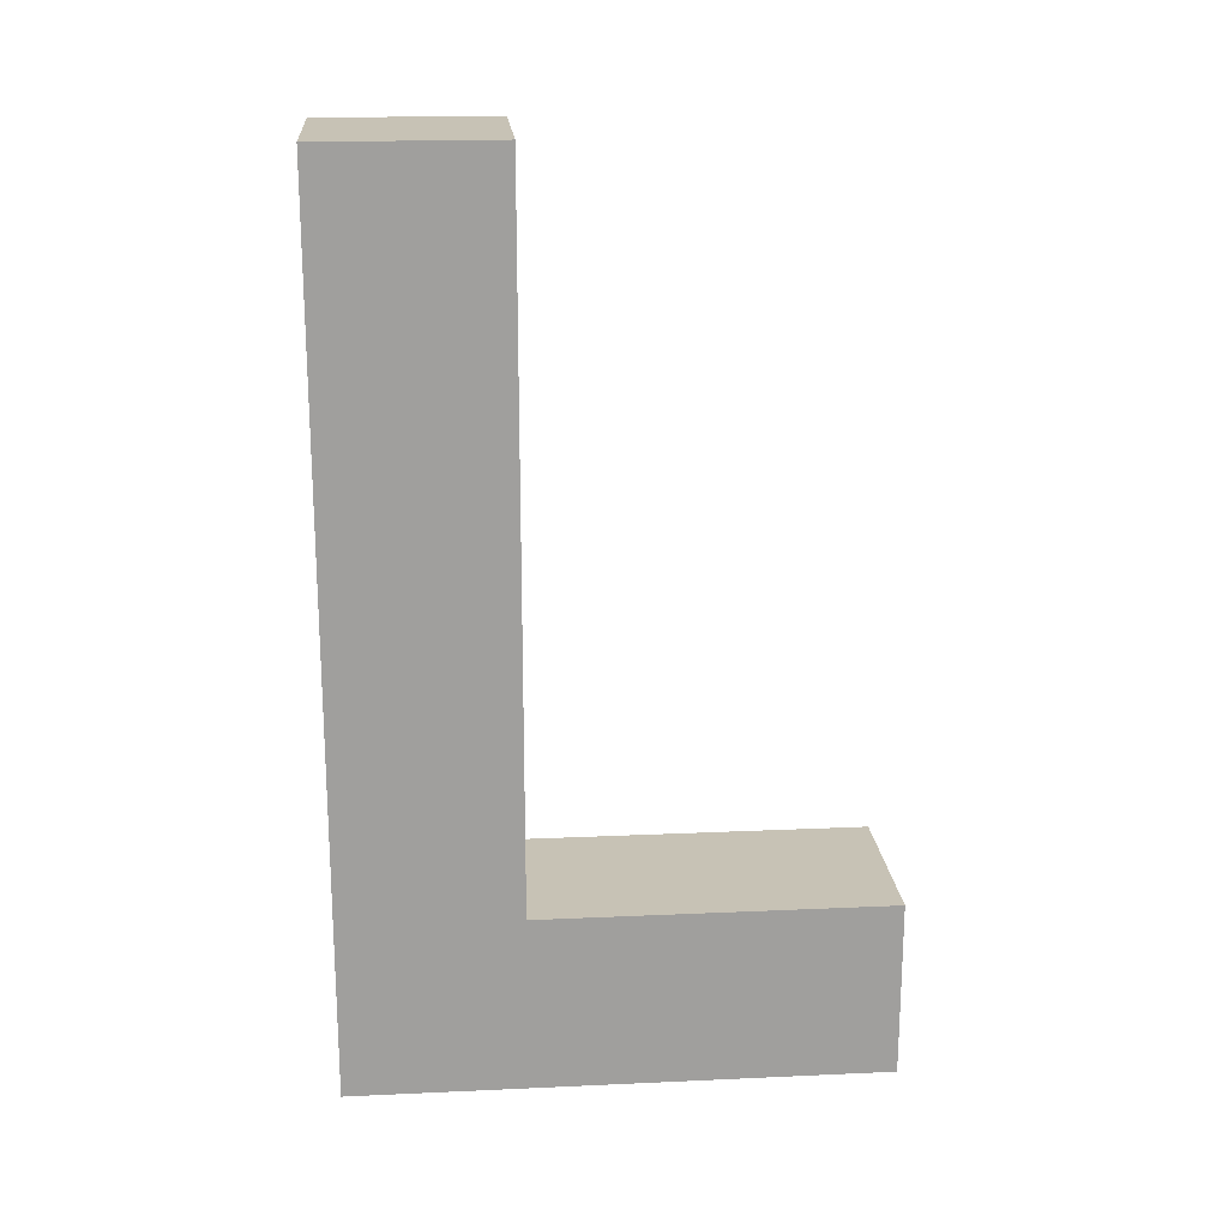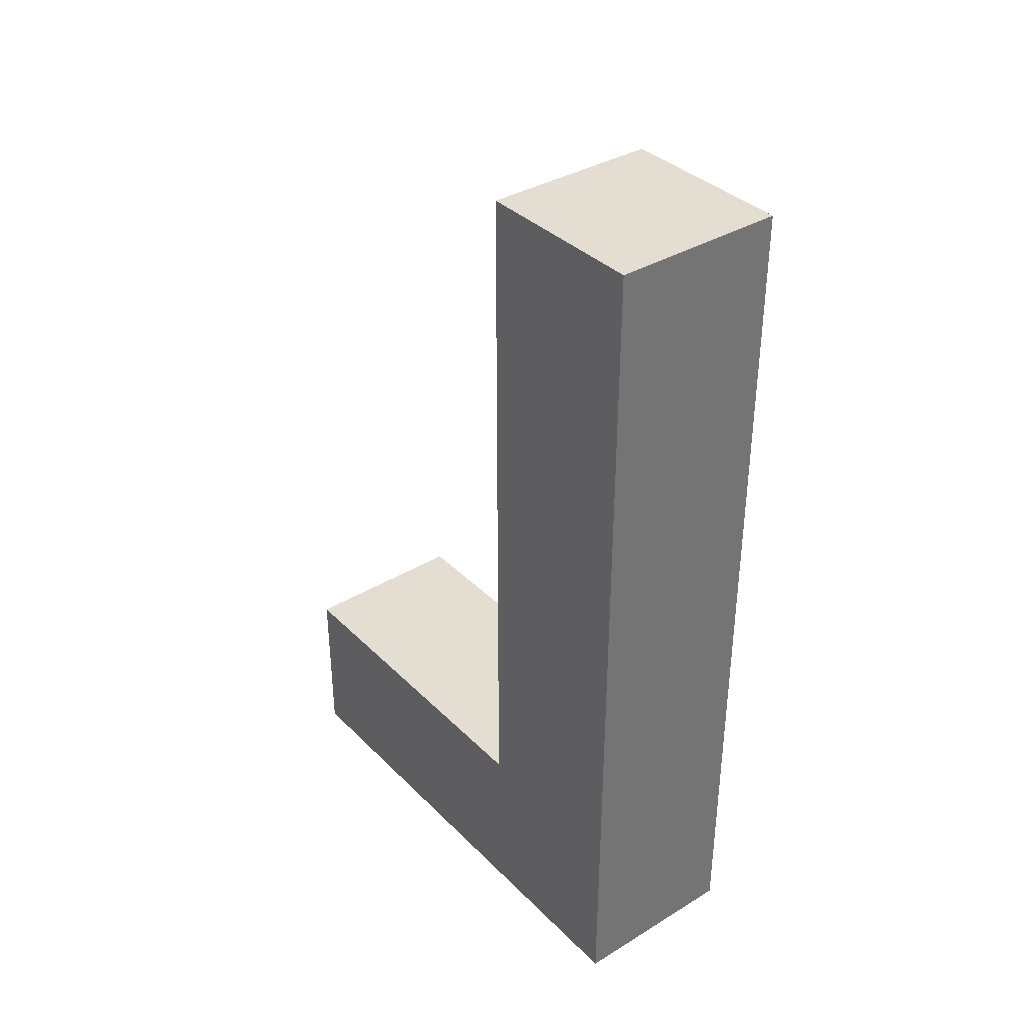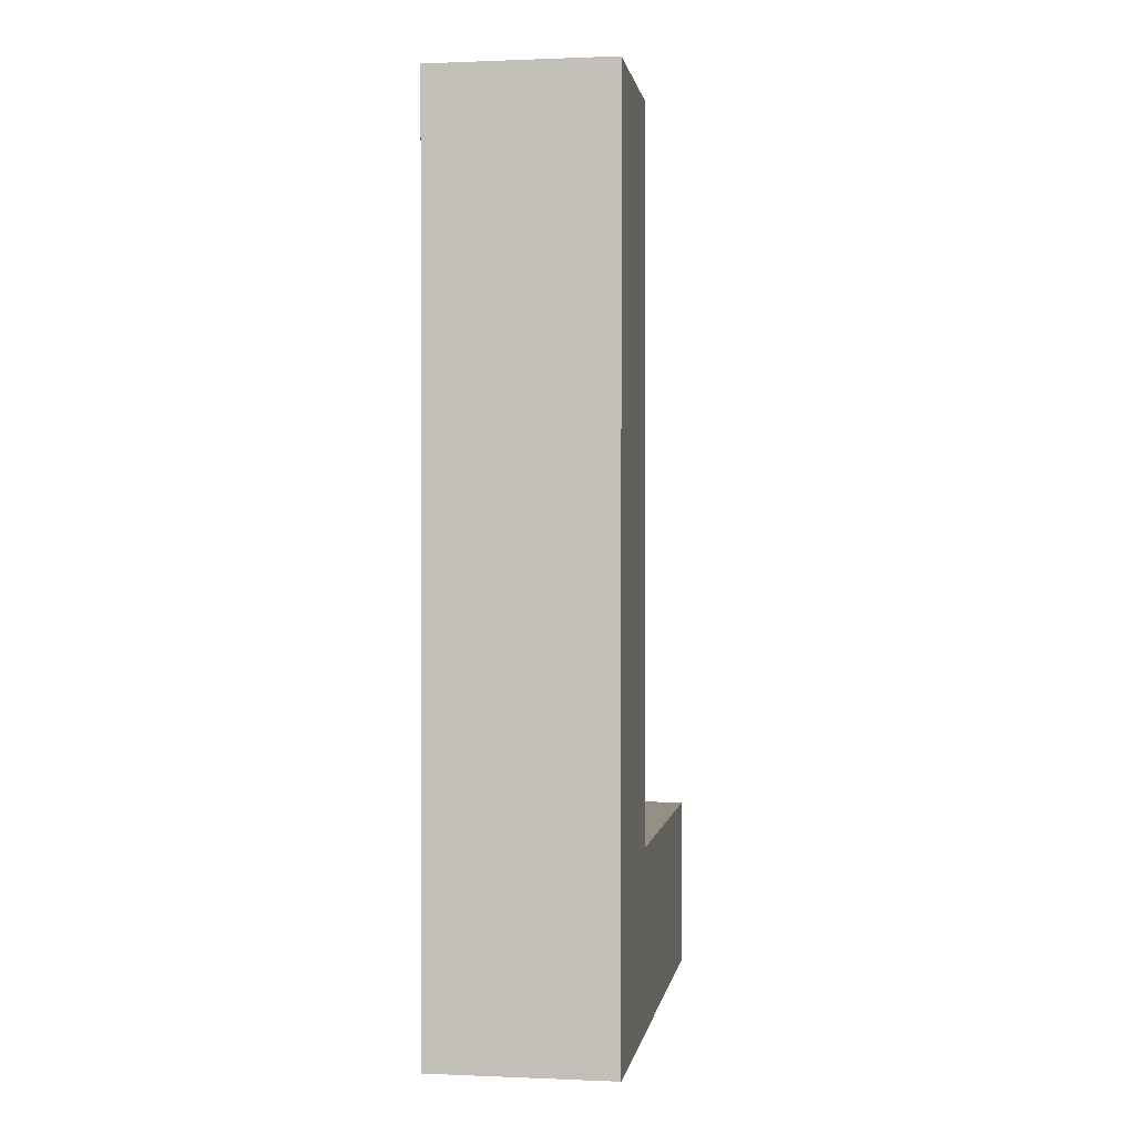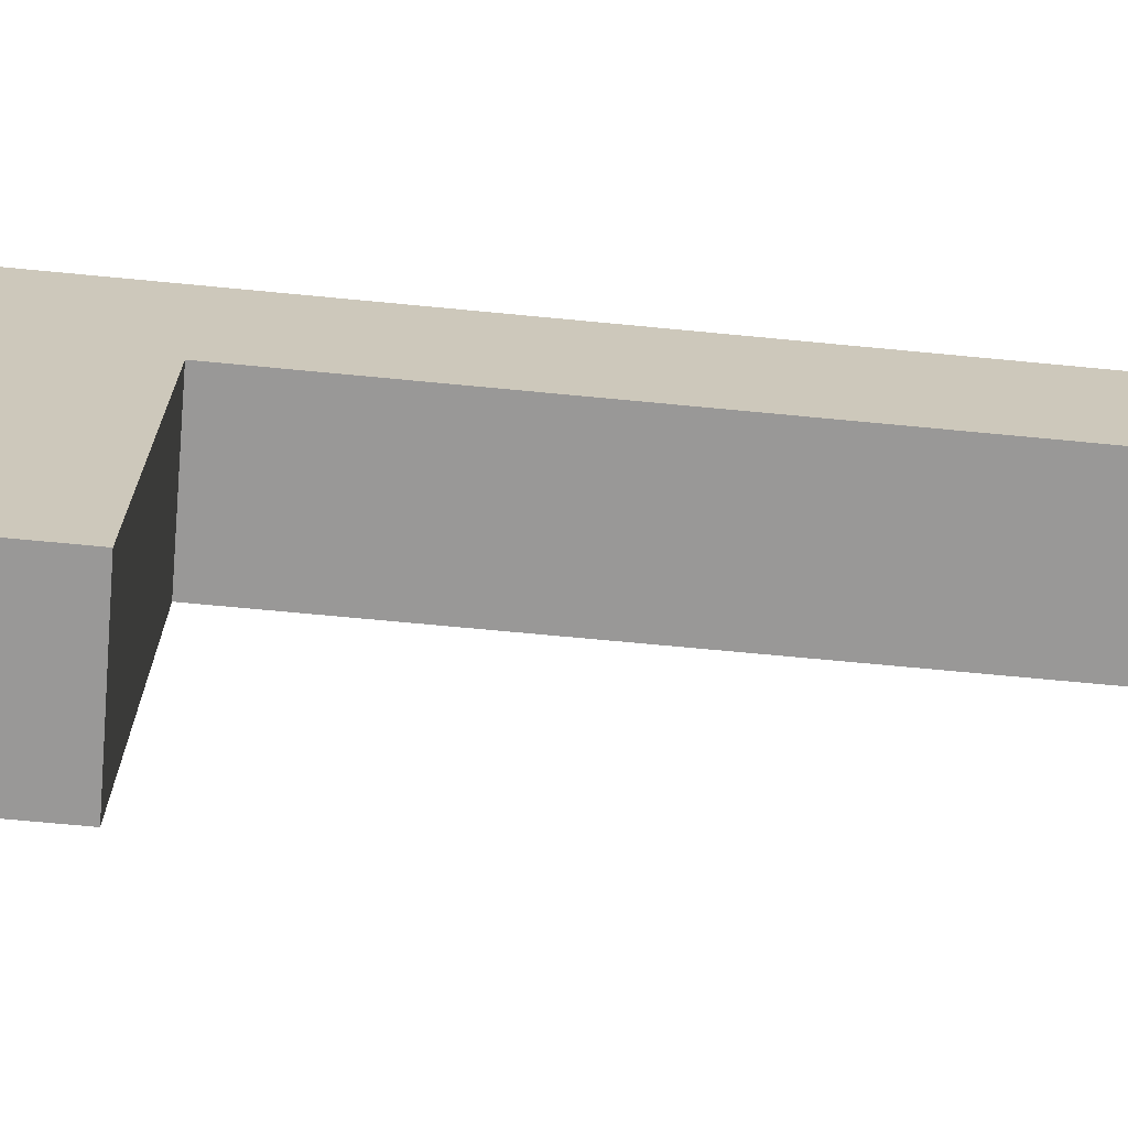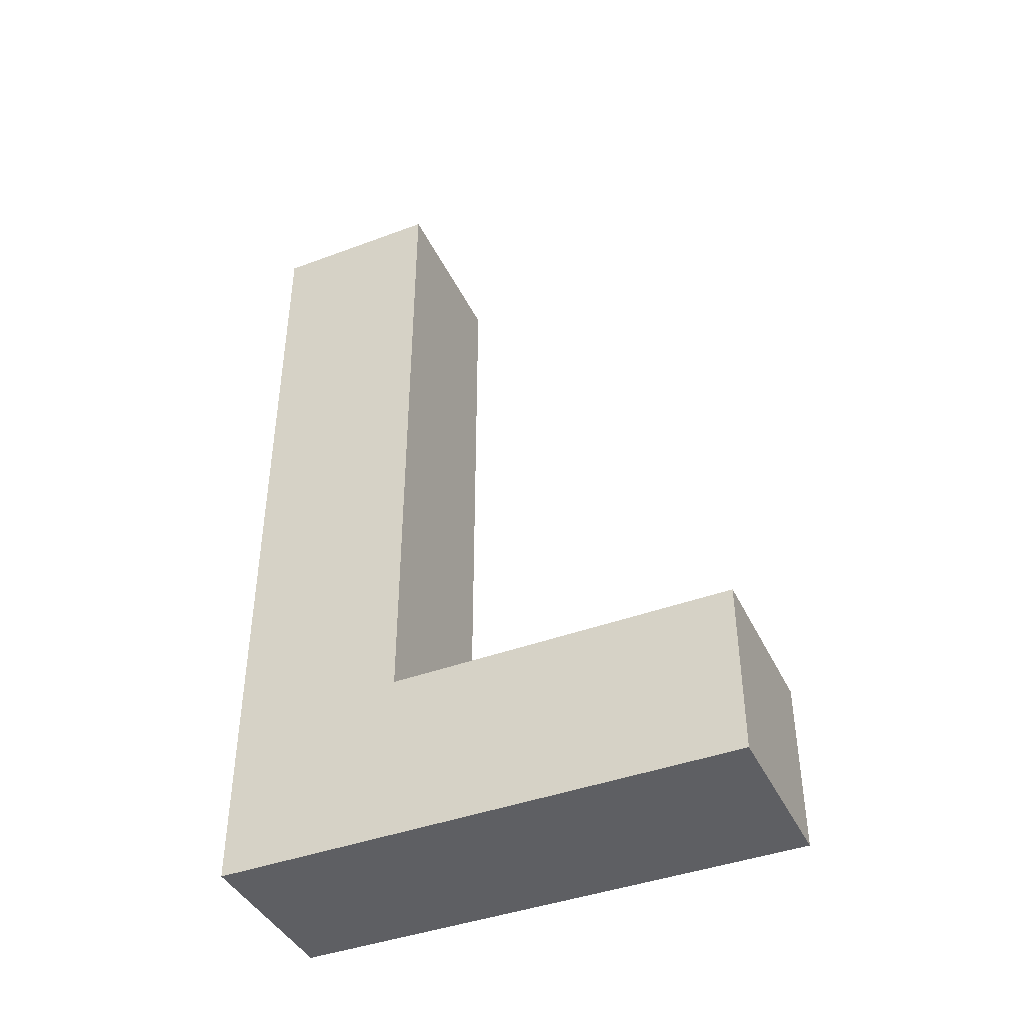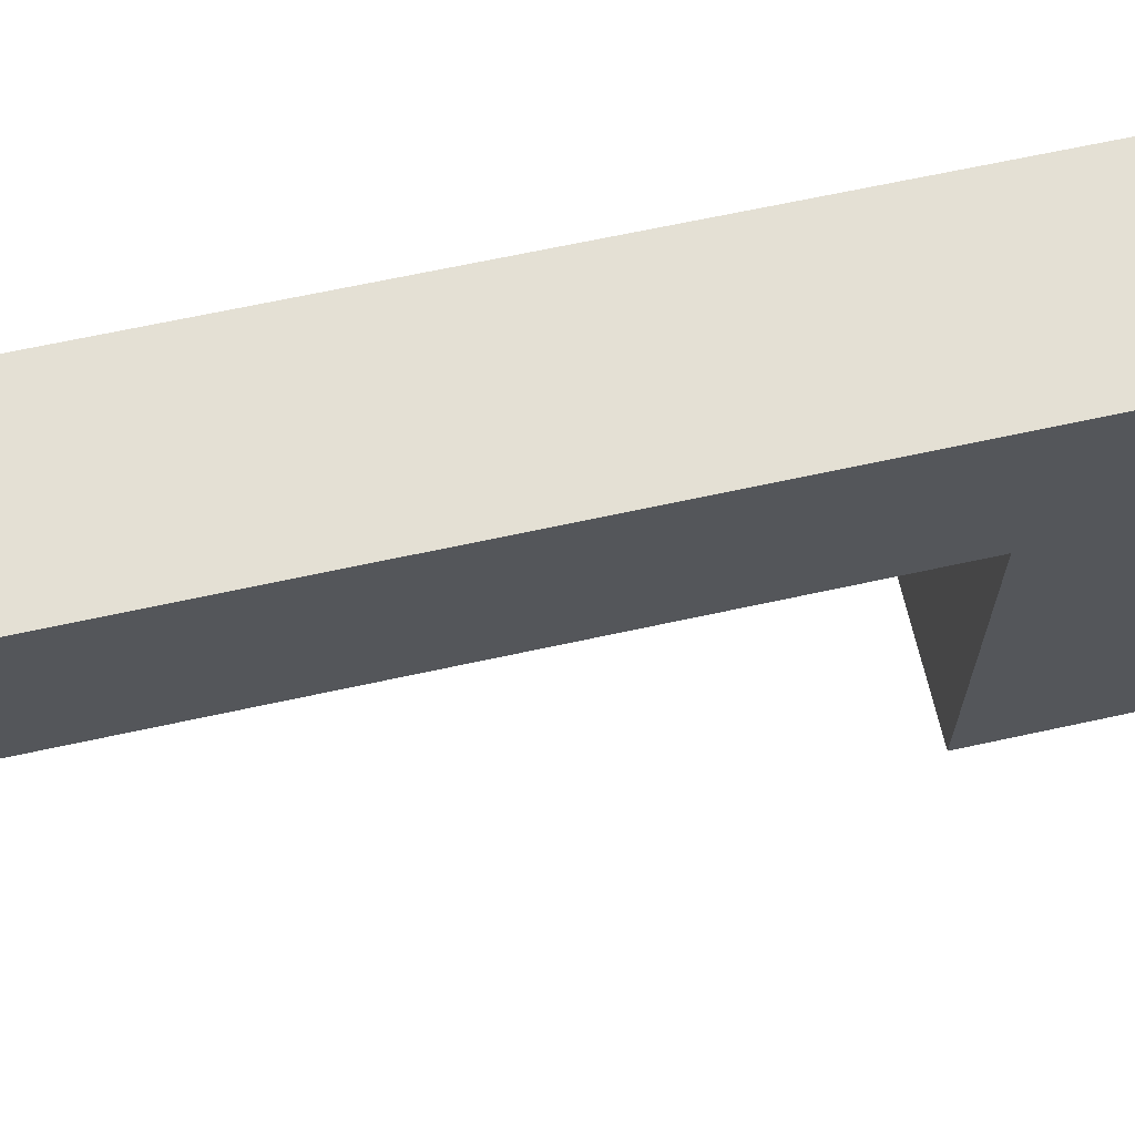
<metadata>
{"format":"obj","ext":"obj","renderer":"f3d","projection":"perspective","resolution":1024,"background":"white","views":[{"elev":19.0,"azim":85.1,"up":"+Y"},{"elev":36.3,"azim":-38.2,"up":"+Y"},{"elev":0.4,"azim":8.9,"up":"+Y"},{"elev":-68.7,"azim":84.5,"up":"+Z"},{"elev":-41.7,"azim":114.2,"up":"+Y"},{"elev":66.1,"azim":-102.4,"up":"+Z"}]}
</metadata>
<code>
o Cube.001
v 3 15 3
v 3 15 9
v 3 -15 9
v 3 -9 3
v 3 -15 -9
v 3 -9 -9
v -3 15 3
v -3 15 9
v -3 -15 -9
v -3 -9 -9
v -3 -9 3
v -3 -15 9
f 1 2 3 4
f 3 5 6 4
f 7 11 12 8
f 12 11 10 9
f 4 6 10 11
f 2 1 7 8
f 2 8 12 3
f 4 11 7 1
f 6 5 9 10
f 5 3 12 9

</code>
